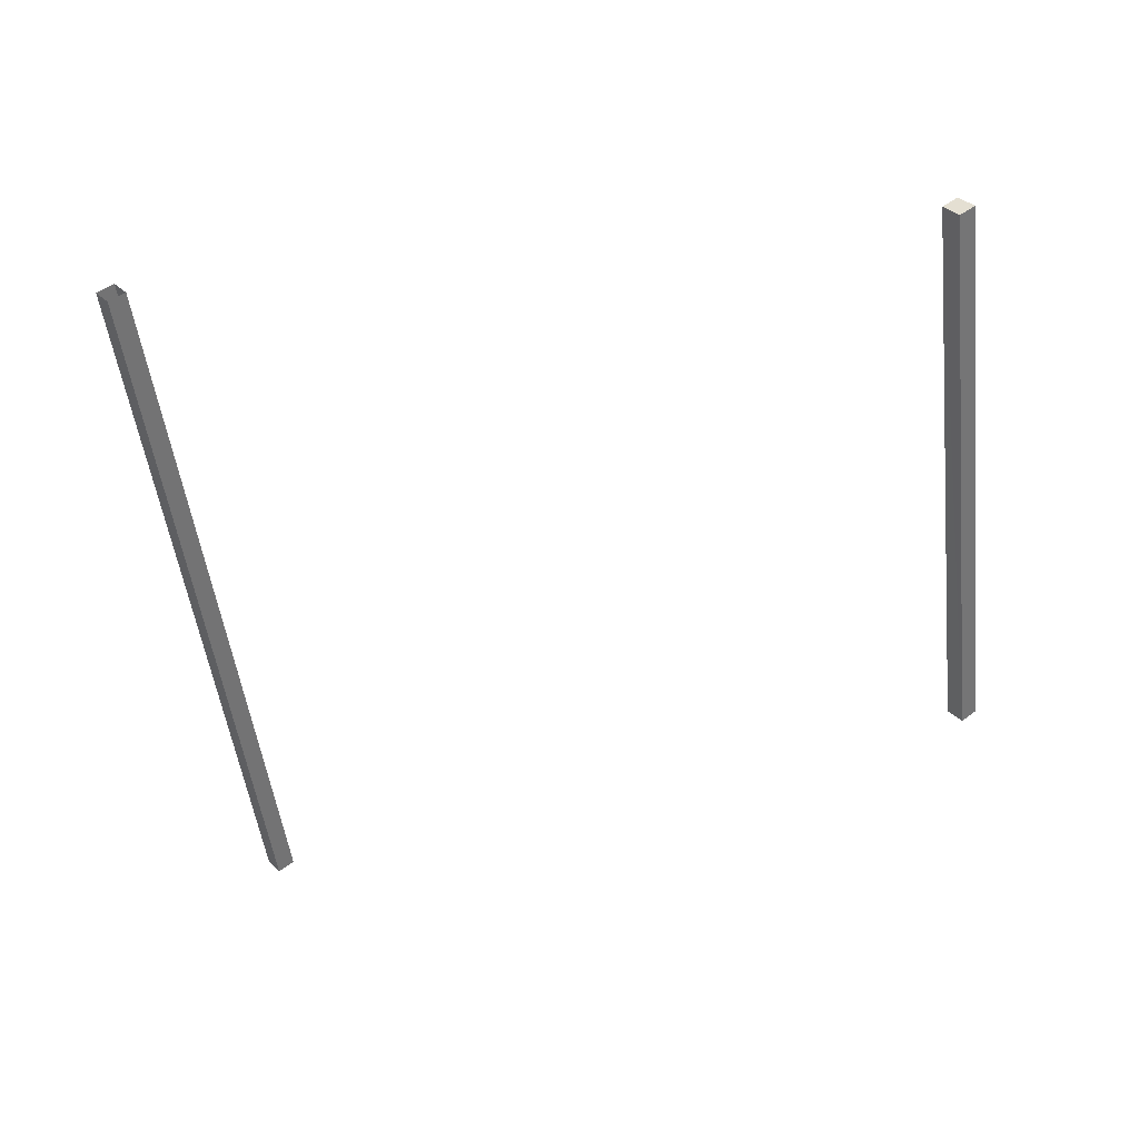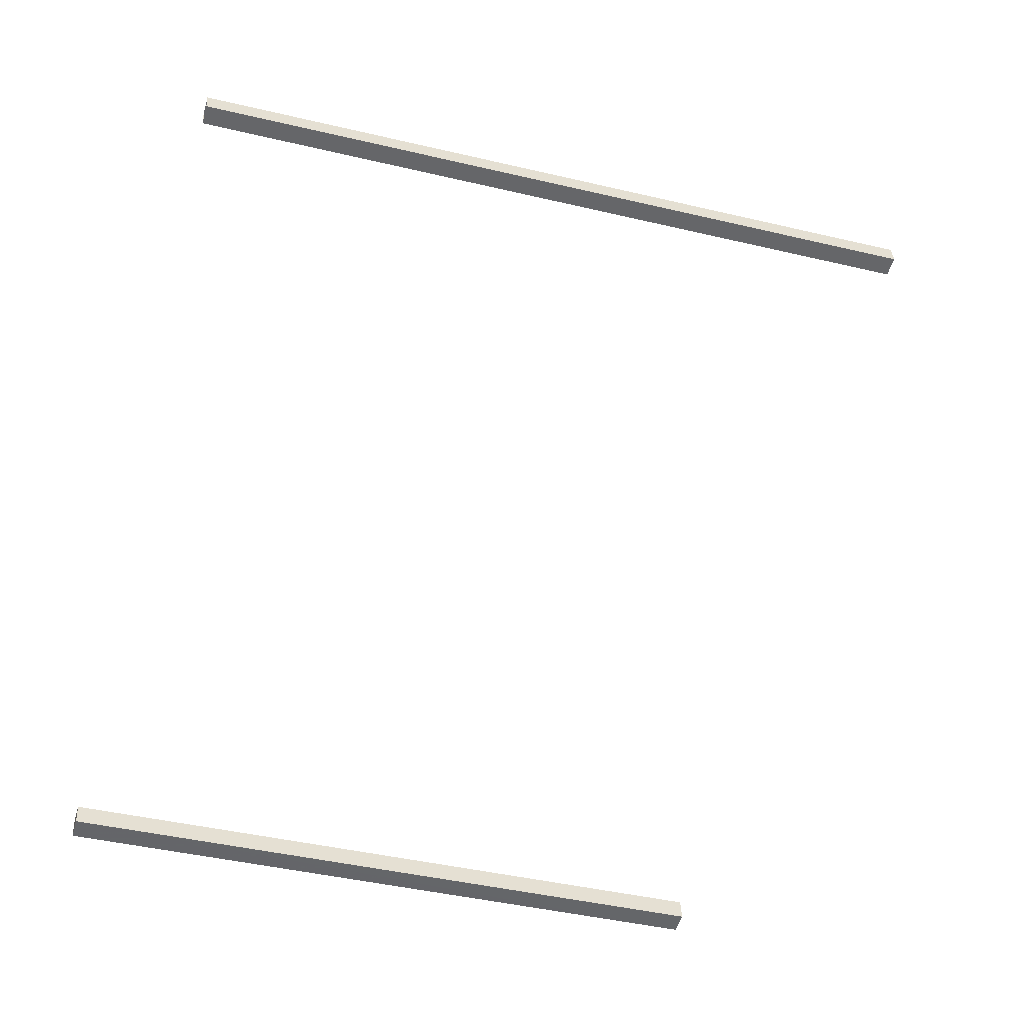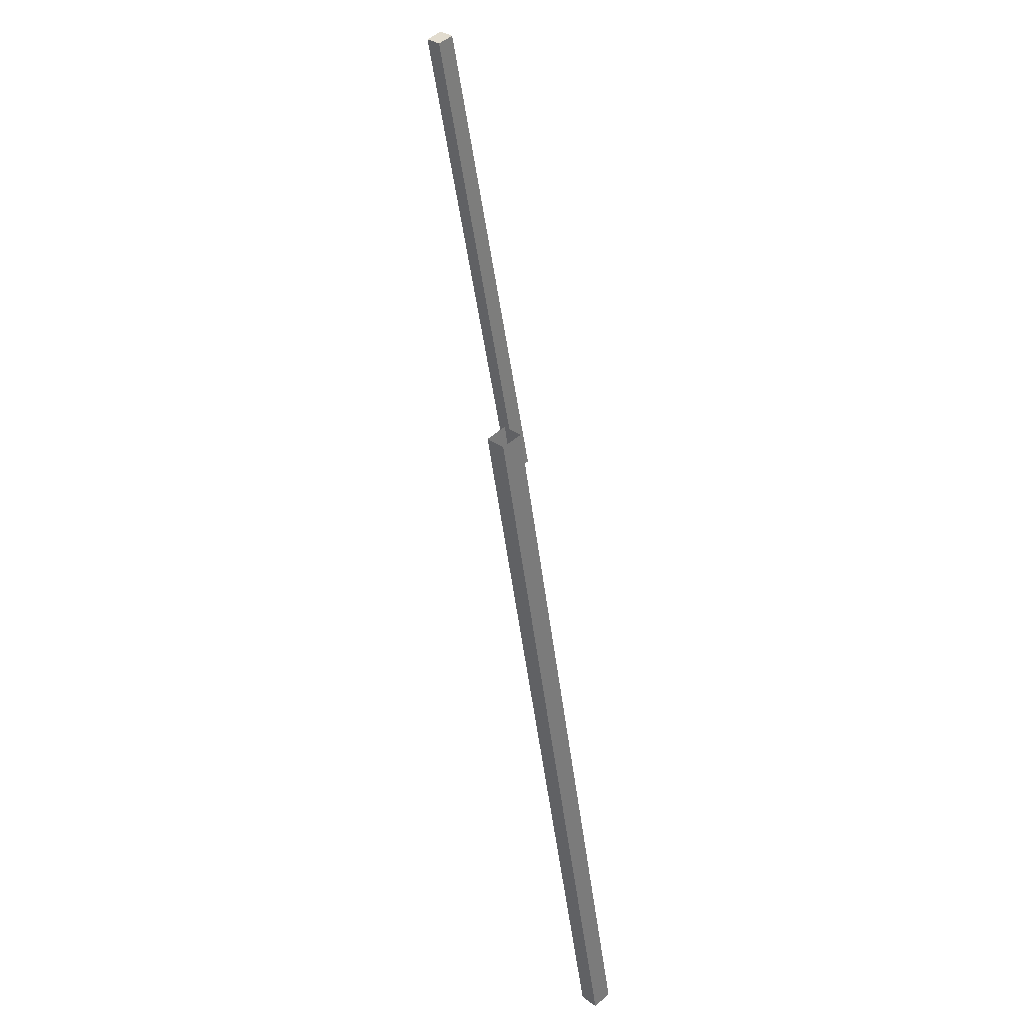
<metadata>
{"format":"obj","ext":"obj","renderer":"f3d","projection":"perspective","resolution":1024,"background":"white","views":[{"elev":49.8,"azim":74.0,"up":"+Y"},{"elev":-27.9,"azim":-95.7,"up":"+Z"},{"elev":32.7,"azim":-20.1,"up":"+Y"}]}
</metadata>
<code>
v -73.19 131.2 -51.32
v -73.94 135.4 -51.04
v -73.25 131.2 -51.44
v -73.99 135.4 -51.16
v -73.99 135.4 -51.16
v -73.94 135.4 -51.04
v -73.87 135.4 -51.21
v -73.81 135.4 -51.09
v -73.87 135.4 -51.21
v -73.81 135.4 -51.09
v -73.12 131.2 -51.5
v -73.07 131.2 -51.38
v -73.19 131.2 -51.32
v -73.07 131.2 -51.38
v -73.94 135.4 -51.04
v -73.81 135.4 -51.09
v -73.25 131.2 -51.44
v -73.99 135.4 -51.16
v -73.12 131.2 -51.5
v -73.87 135.4 -51.21
v -74.36 129.6 -46.48
v -75.26 134.8 -46.21
v -74.41 129.6 -46.6
v -75.13 134.8 -46.27
v -74.28 129.6 -46.65
v -74.23 129.6 -46.53
v -75.08 134.8 -46.15
v -75.21 134.8 -46.09
f 1 2 3
f 3 2 4
f 3 4 4
f 4 4 5
f 4 5 5
f 5 5 6
f 5 6 7
f 7 6 8
f 7 8 8
f 8 8 9
f 8 9 9
f 9 9 10
f 9 10 11
f 11 10 12
f 11 12 12
f 12 12 13
f 12 13 13
f 13 13 14
f 13 14 15
f 15 14 16
f 15 16 16
f 16 16 17
f 16 17 17
f 17 17 18
f 17 18 19
f 19 18 20
f 19 20 20
f 20 20 21
f 20 21 21
f 21 21 22
f 21 22 23
f 23 22 24
f 23 24 25
f 25 24 24
f 25 24 26
f 26 24 27
f 26 27 21
f 21 27 28
f 21 28 22

</code>
